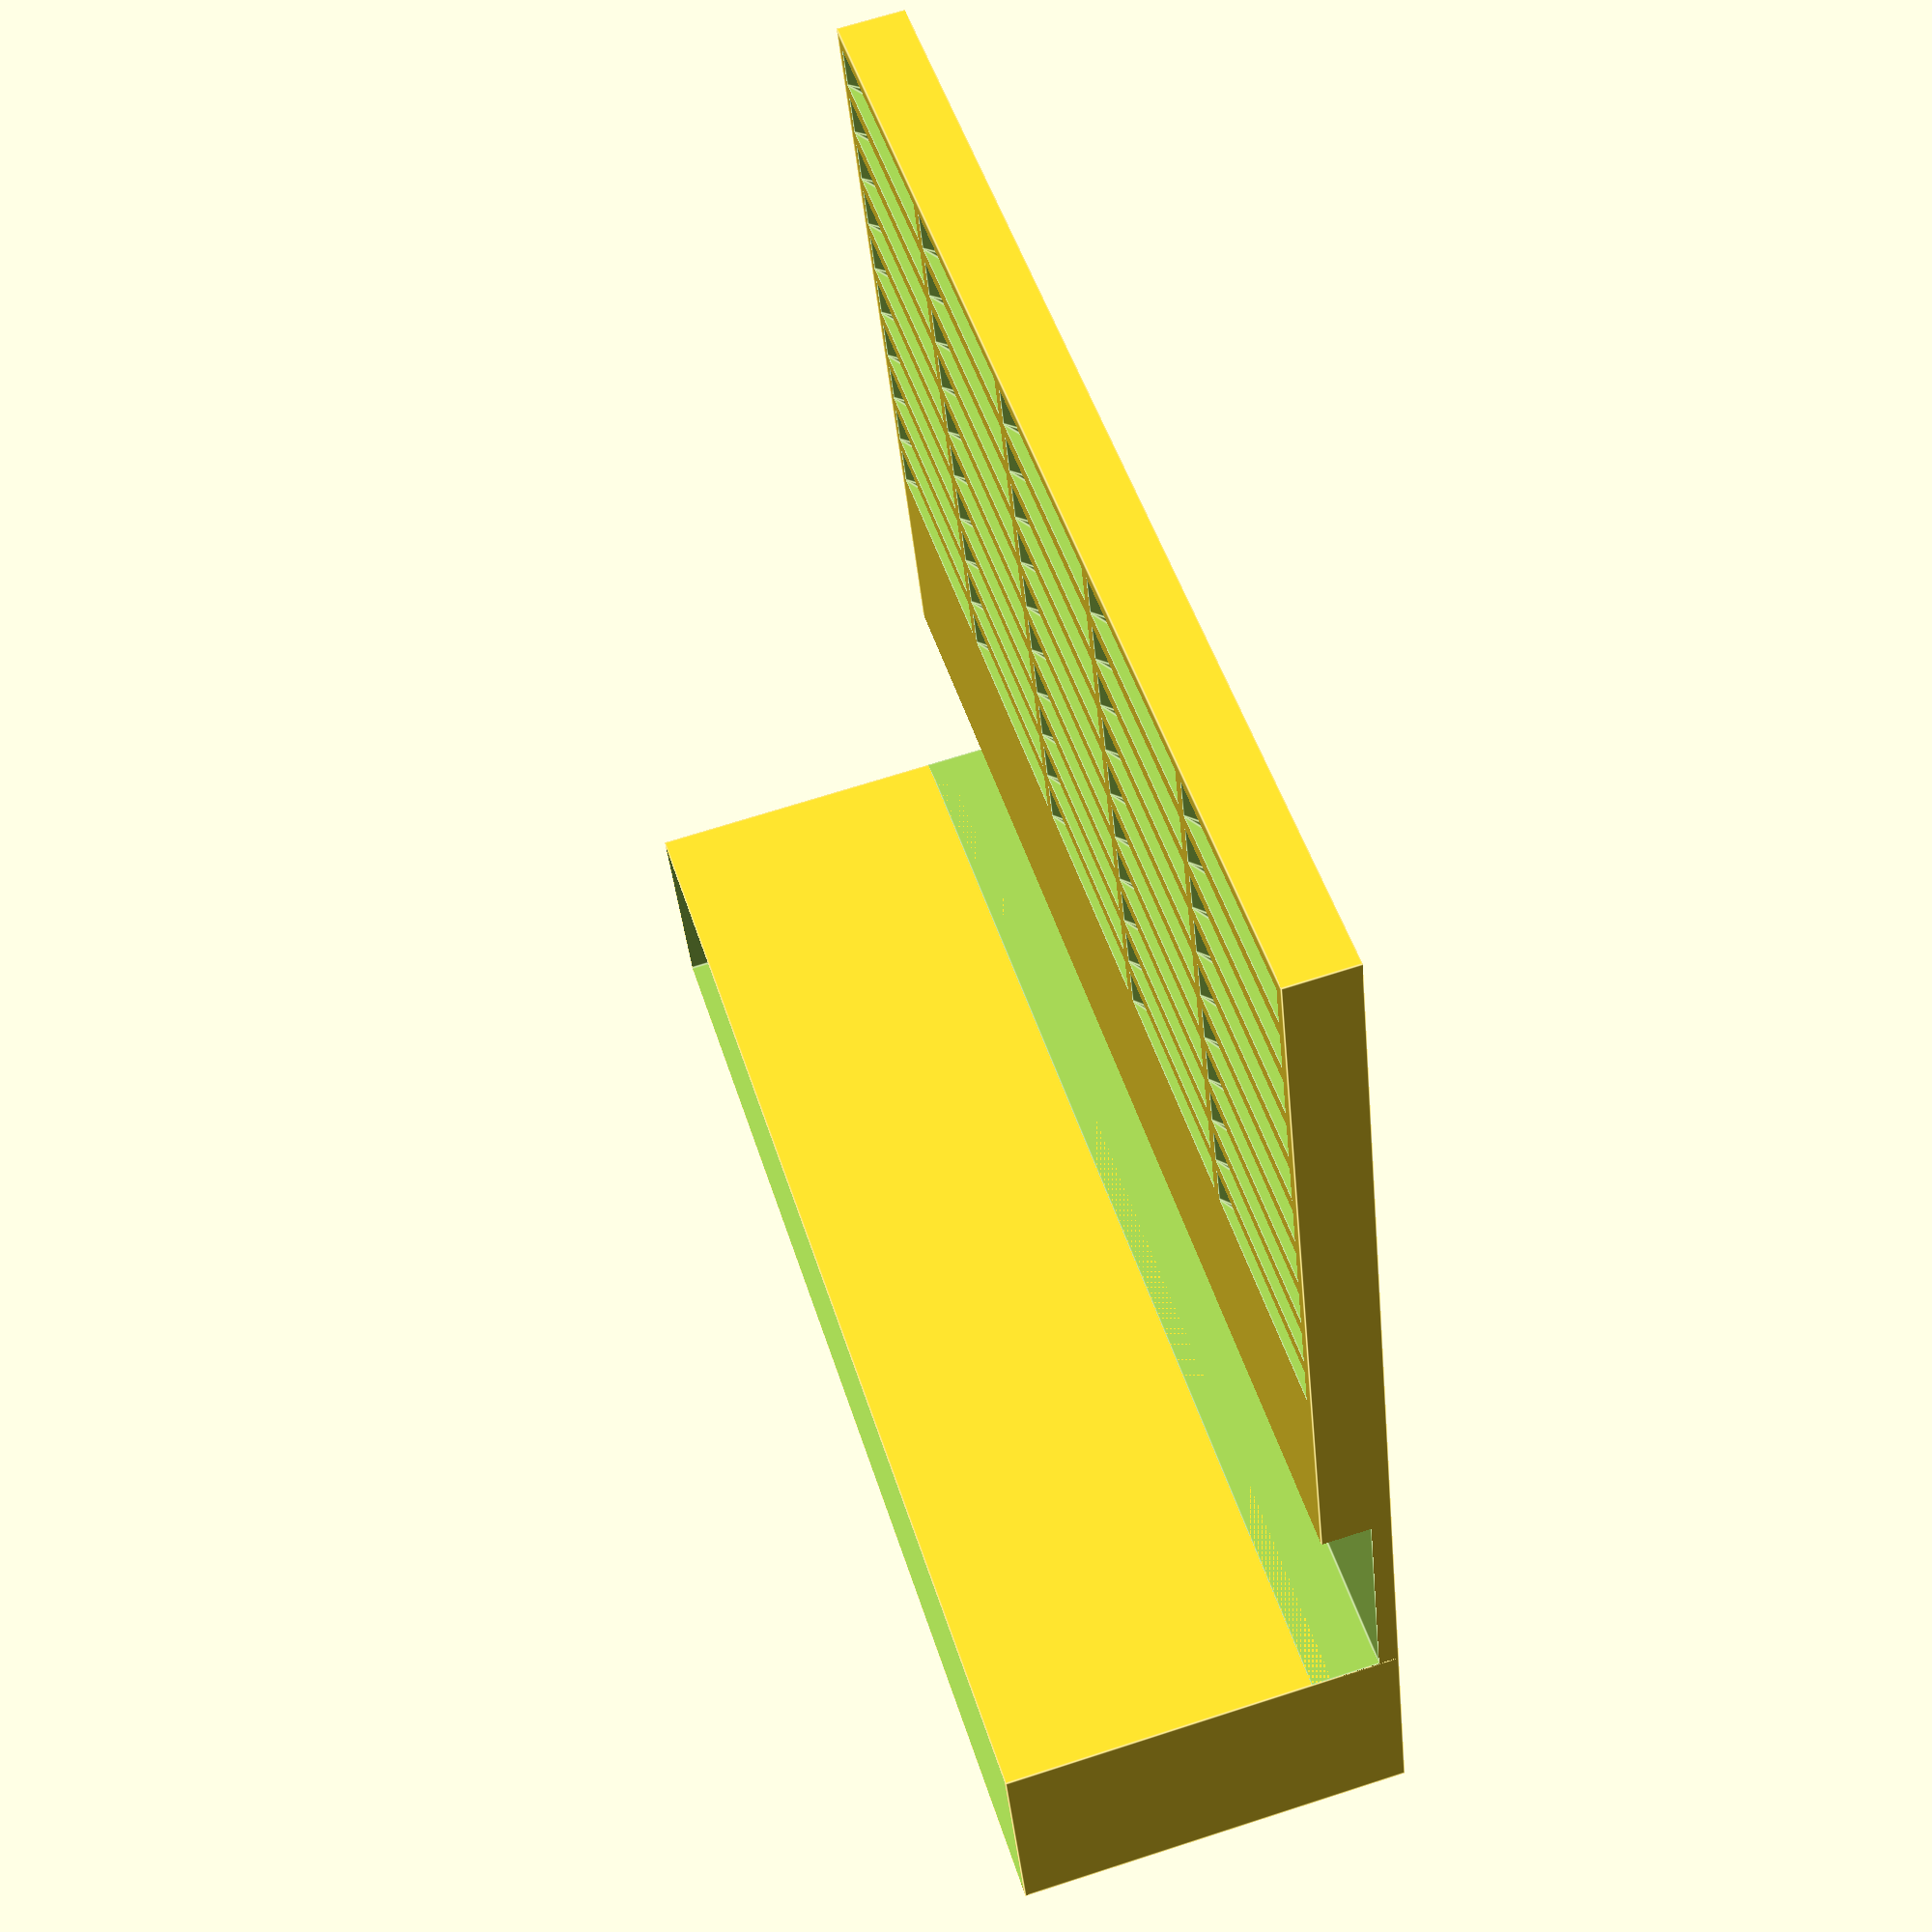
<openscad>
size = 320;
height = 17.32;
wallT = 1.2;

stdWidth = 60;
stdDepth = 11;

spacerWidth = 53;
spacerHeight = 100;

smHex = 34.2;

railBottomT = 5;
railAreaDepth = smHex * 1.75;

targetMargins = [2, 4];

cols = floor((size - targetMargins.x) / (stdWidth + targetMargins.x));
rows = 10;
margins = [
    (size - cols * stdWidth) / (cols + 1),
    targetMargins.y
];

spacerBoxDepth = spacerWidth + 2 * wallT;

module standardInset() {
    rotate([90, 0, 0])
    linear_extrude(stdDepth)
    polygon([
        [0, height + 0.01],
        [stdWidth / 2, 0],
        [stdWidth, height + 0.01]
    ]);
}

module hexagon(d) {
    rotate([0, 0, 90])
    circle(d = d, $fn = 6);
}

difference() {
    union() {
        cube([size, size, height]);
        
        translate([0, size - spacerWidth - 2 * wallT, 0])
        cube([size, spacerBoxDepth, spacerHeight]);
    }
    
    for(ix = [1:cols]) {
        for(iy = [1:rows])
        translate([ix * margins.x + (ix - 1) * stdWidth,
                   iy * margins.y +  iy * stdDepth,
                   0])
        standardInset();
    }
    
    translate([wallT, size - spacerWidth - wallT, wallT])
    cube([size - 2 * wallT, spacerWidth, spacerHeight]);
    
    translate([-0.01, size - spacerBoxDepth - railAreaDepth, railBottomT])
    cube([size + 0.02, railAreaDepth, height]);
    
    translate([smHex / 2 - 2.1 + 50, size - spacerBoxDepth - smHex / 2 - 0.75 * smHex, -0.01])
    linear_extrude(height + 0.02)
    hexagon(smHex);
    
    translate([smHex / 2 - 2.1 + 80, size - spacerBoxDepth - smHex / 2, -0.01])
    linear_extrude(height + 0.02)
    hexagon(smHex);
    
    translate([smHex / 2 - 2.1 + 80 + 30 + 128, size - spacerBoxDepth - smHex / 2, -0.01])
    linear_extrude(height + 0.02)
    hexagon(smHex);
}


</openscad>
<views>
elev=112.3 azim=342.0 roll=108.0 proj=p view=edges
</views>
